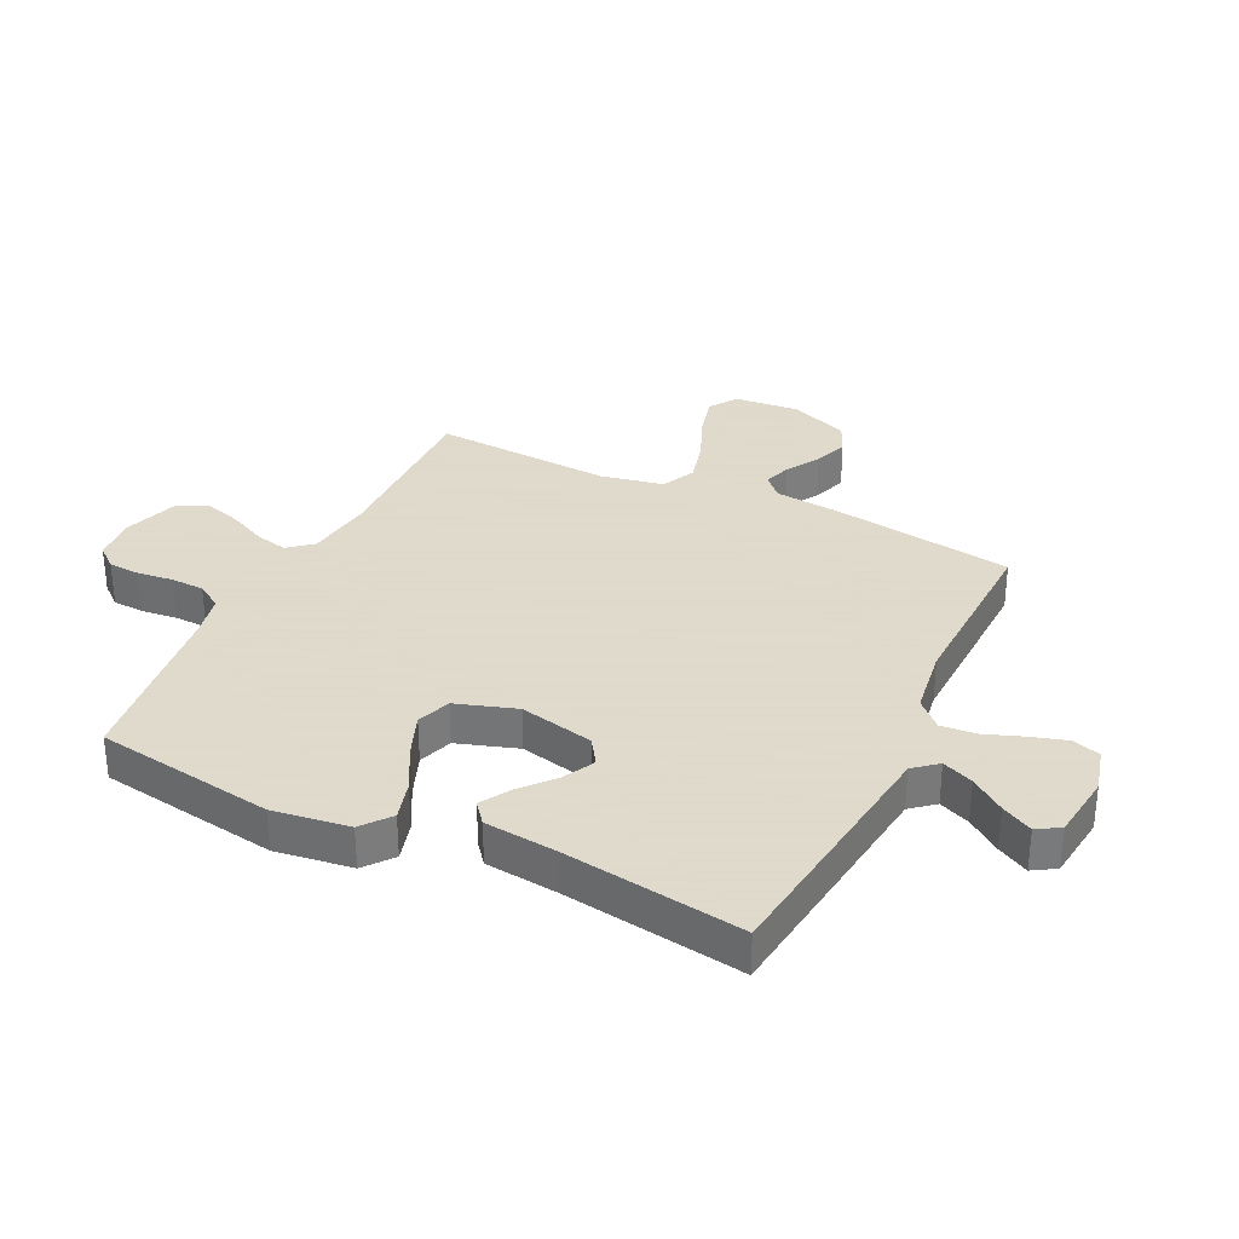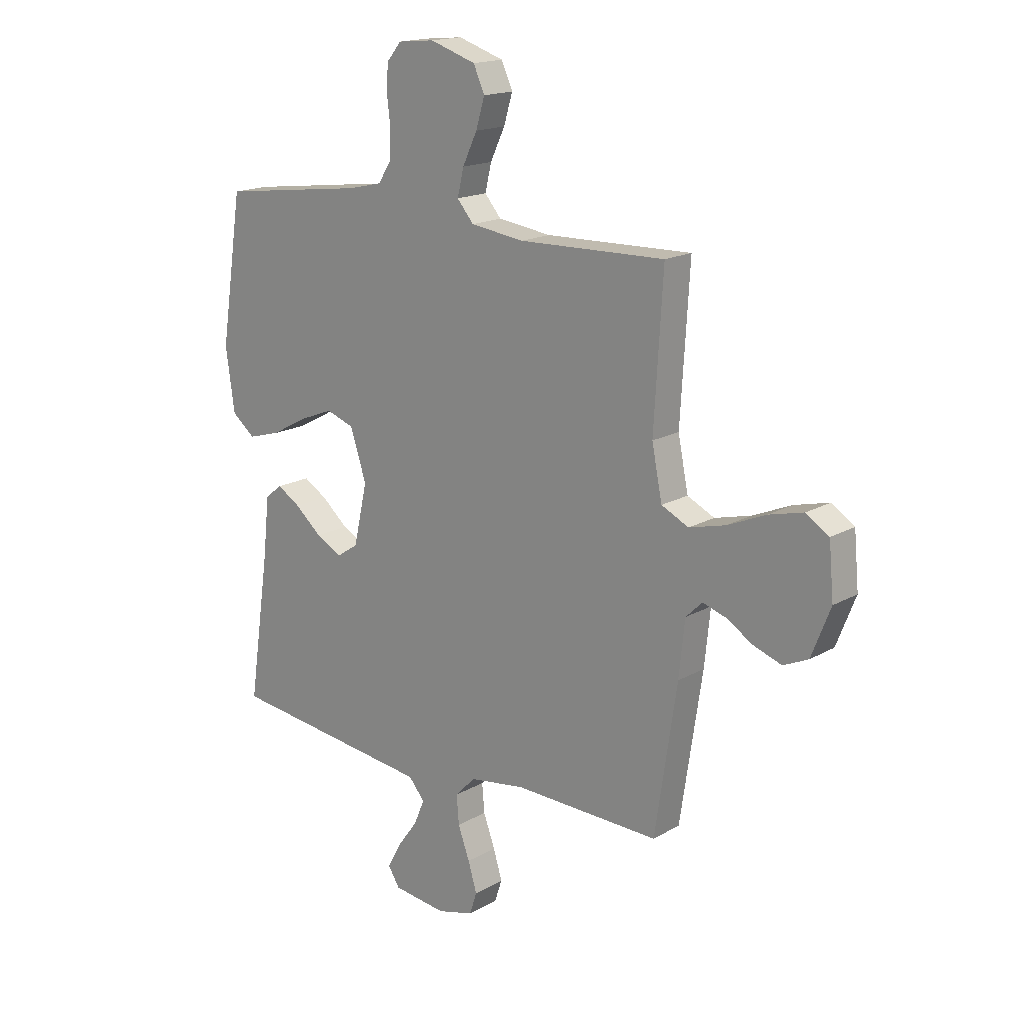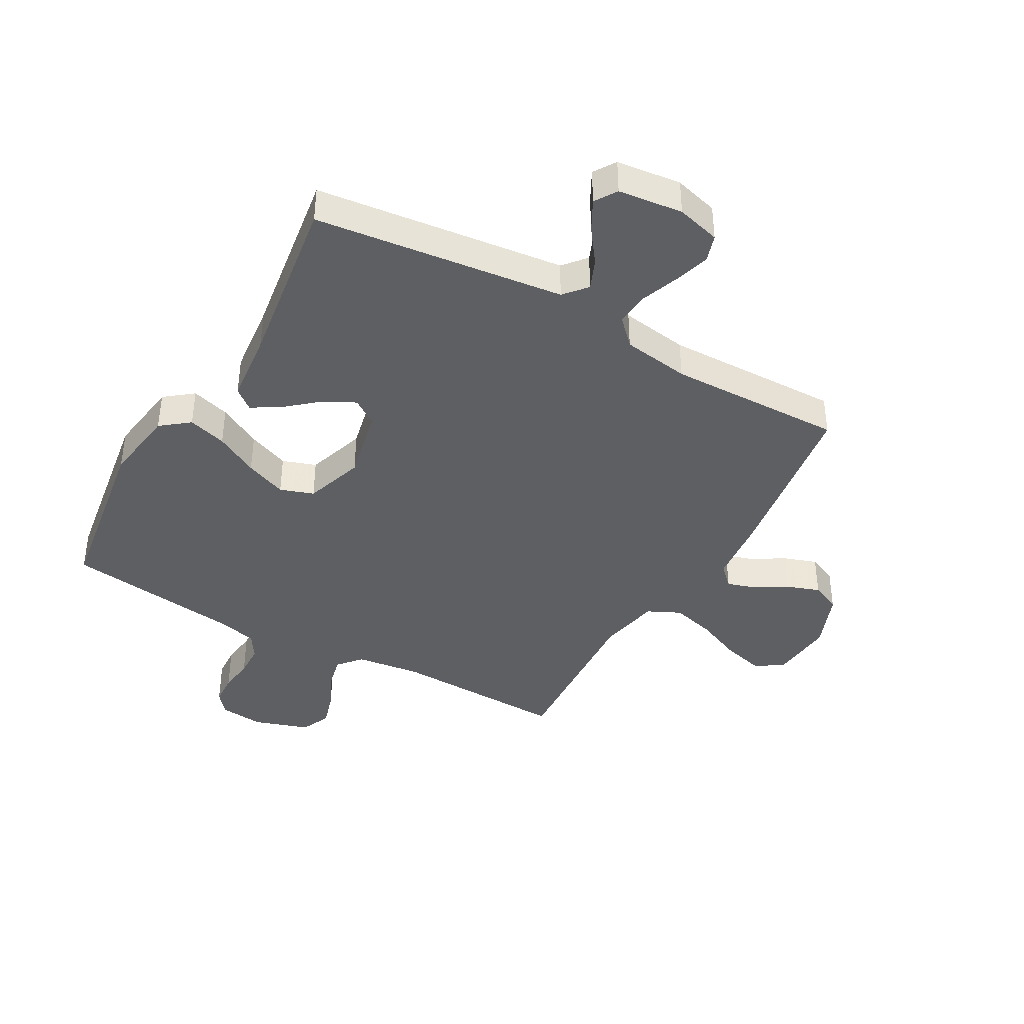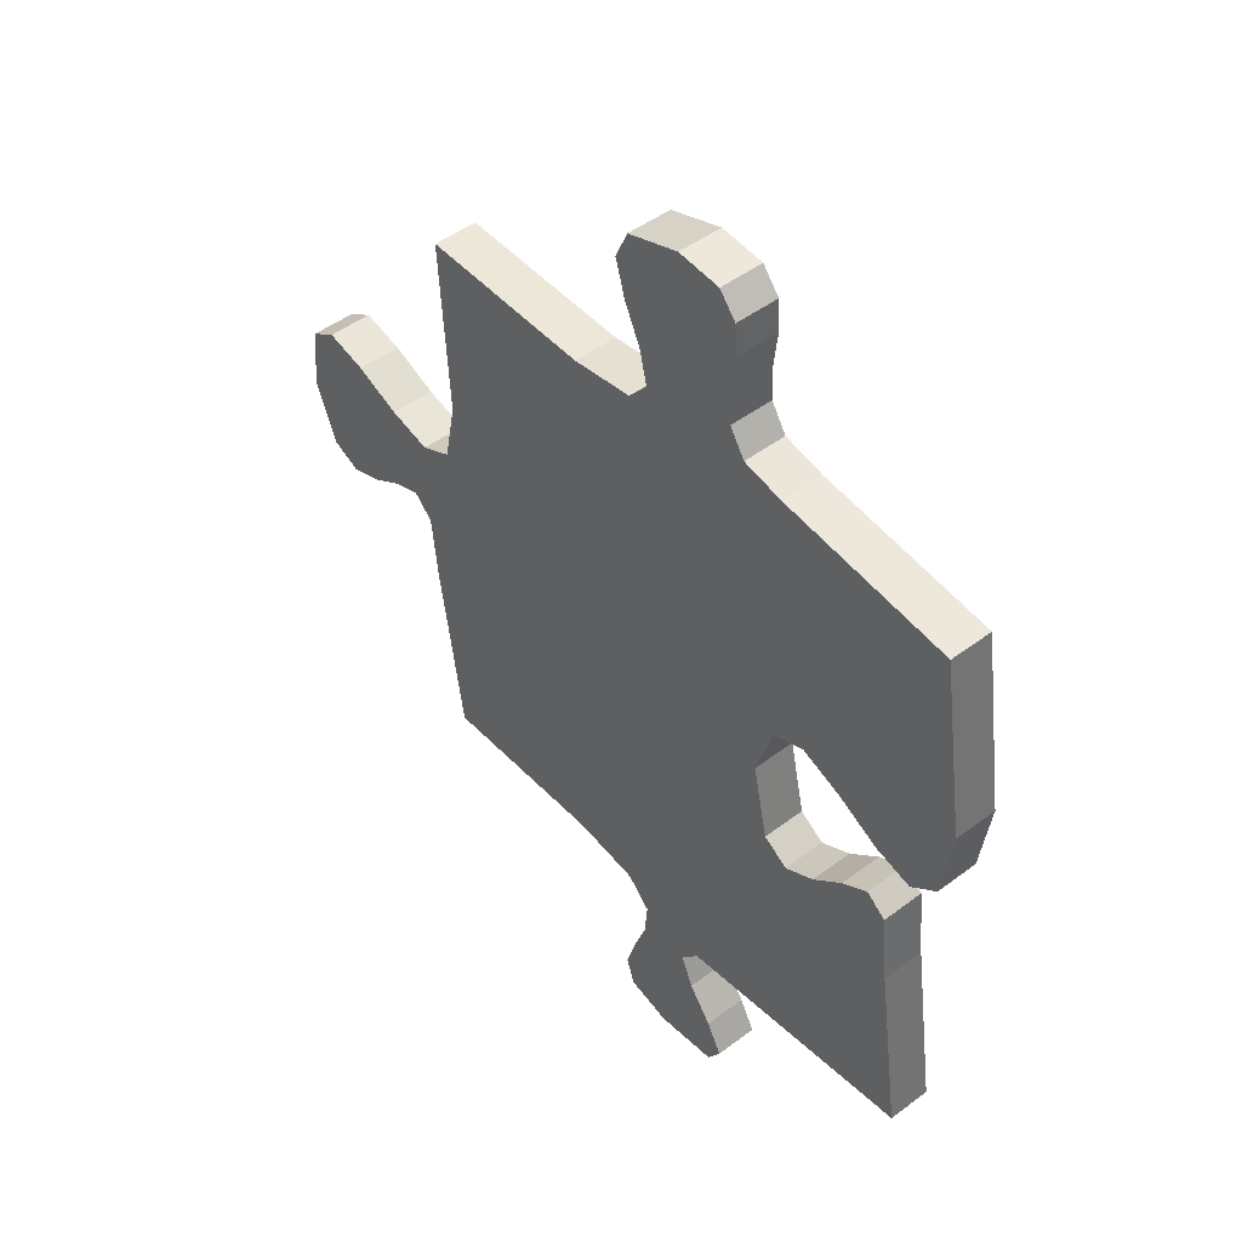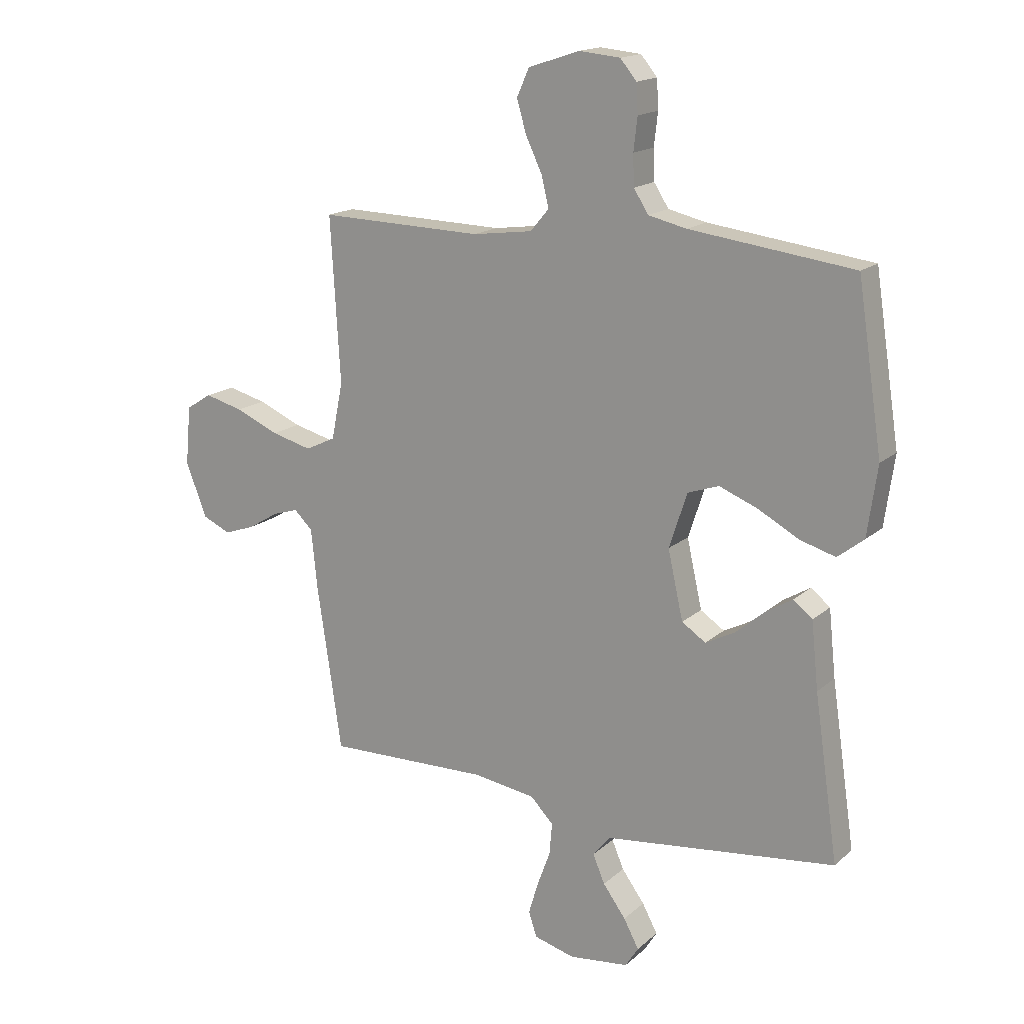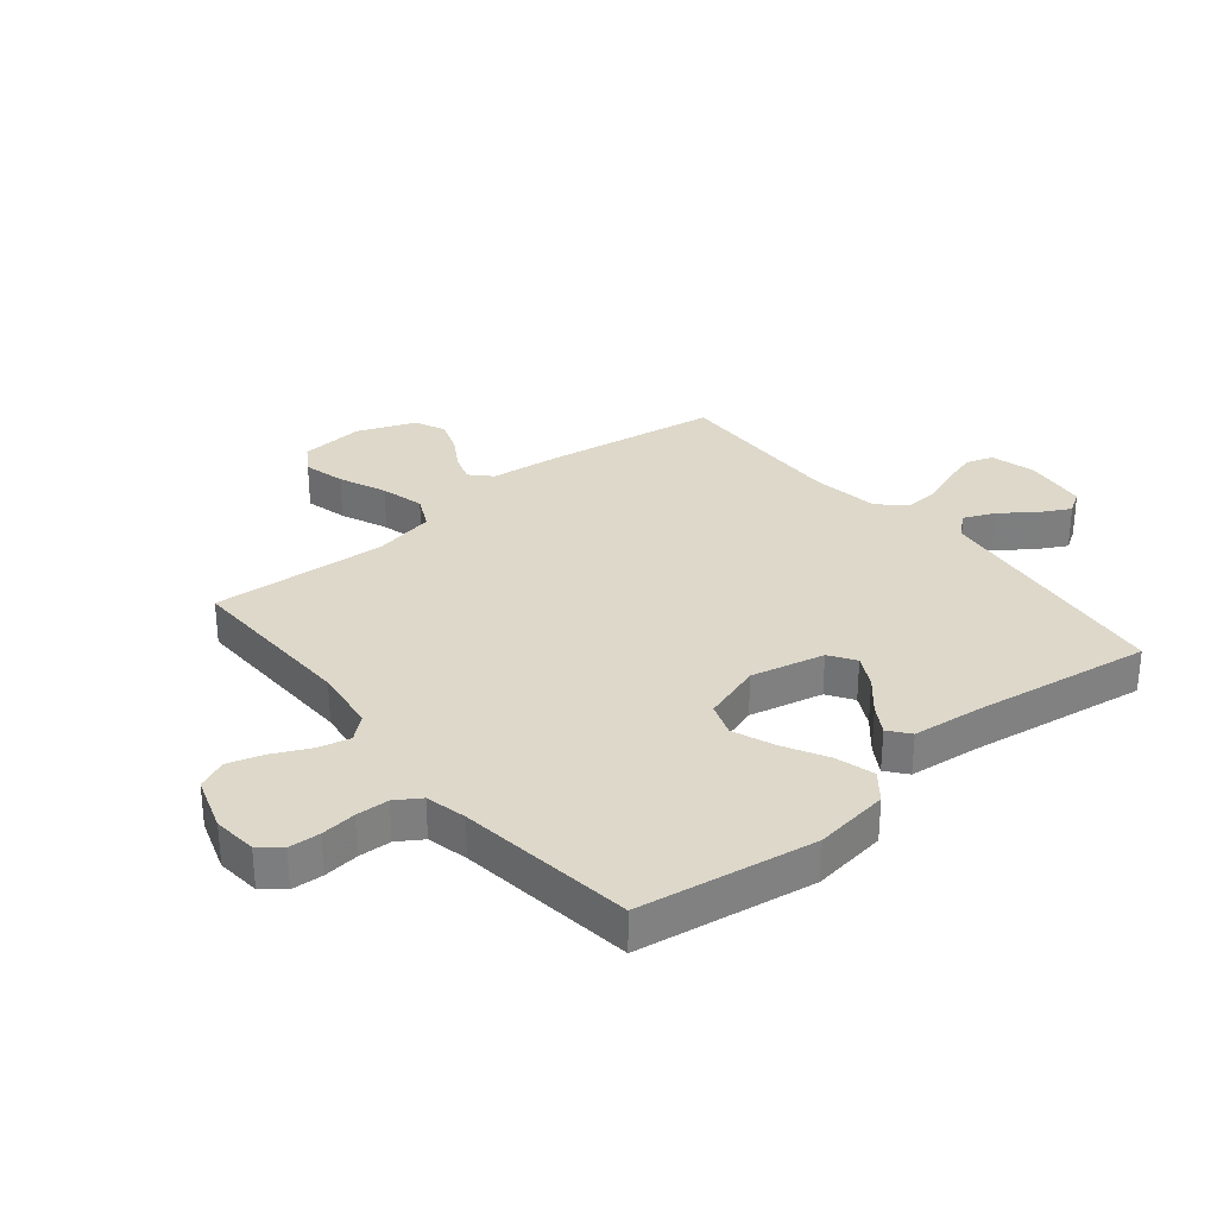
<metadata>
{"format":"obj","ext":"obj","renderer":"f3d","projection":"perspective","resolution":1024,"background":"white","views":[{"elev":32.4,"azim":115.9,"up":"+Y"},{"elev":17.0,"azim":-138.6,"up":"+Z"},{"elev":-40.5,"azim":150.4,"up":"+Y"},{"elev":47.6,"azim":49.7,"up":"+Z"},{"elev":16.7,"azim":31.2,"up":"+Z"},{"elev":31.0,"azim":50.7,"up":"+Y"}]}
</metadata>
<code>
v 0.5 0.07 -0.5
v 0.2 0.07 -0.536
v 0.075 0.07 -0.551
v 0.042 0.07 -0.59
v 0.064 0.07 -0.642
v 0.106 0.07 -0.699
v 0.134 0.07 -0.751
v 0.11 0.07 -0.789
v 0 0.07 -0.802
v -0.075 0.07 -0.782
v -0.09 0.07 -0.736
v -0.072 0.07 -0.676
v -0.048 0.07 -0.611
v -0.043 0.07 -0.552
v -0.085 0.07 -0.509
v -0.2 0.07 -0.492
v -0.5 0.07 -0.5
v -0.545 0.07 -0.2
v -0.557 0.07 -0.086
v -0.591 0.07 -0.053
v -0.638 0.07 -0.068
v -0.694 0.07 -0.102
v -0.751 0.07 -0.122
v -0.802 0.07 -0.099
v -0.841 0.07 0
v -0.831 0.07 0.109
v -0.784 0.07 0.139
v -0.713 0.07 0.121
v -0.633 0.07 0.087
v -0.559 0.07 0.068
v -0.503 0.07 0.095
v -0.482 0.07 0.2
v -0.5 0.07 0.5
v -0.2 0.07 0.493
v -0.09 0.07 0.508
v -0.056 0.07 0.548
v -0.069 0.07 0.603
v -0.099 0.07 0.666
v -0.117 0.07 0.726
v -0.094 0.07 0.777
v 0 0.07 0.808
v 0.075 0.07 0.801
v 0.105 0.07 0.765
v 0.108 0.07 0.712
v 0.101 0.07 0.652
v 0.103 0.07 0.596
v 0.13 0.07 0.554
v 0.2 0.07 0.538
v 0.5 0.07 0.5
v 0.546 0.07 0.2
v 0.528 0.07 0.072
v 0.48 0.07 0.034
v 0.414 0.07 0.053
v 0.34 0.07 0.093
v 0.269 0.07 0.121
v 0.212 0.07 0.101
v 0.179 0.07 0
v 0.207 0.07 -0.125
v 0.251 0.07 -0.154
v 0.305 0.07 -0.126
v 0.36 0.07 -0.079
v 0.408 0.07 -0.05
v 0.443 0.07 -0.078
v 0.456 0.07 -0.2
v 0.5 0 -0.5
v 0.2 0 -0.536
v 0.075 0 -0.551
v 0.042 0 -0.59
v 0.064 0 -0.642
v 0.106 0 -0.699
v 0.134 0 -0.751
v 0.11 0 -0.789
v 0 0 -0.802
v -0.075 0 -0.782
v -0.09 0 -0.736
v -0.072 0 -0.676
v -0.048 0 -0.611
v -0.043 0 -0.552
v -0.085 0 -0.509
v -0.2 0 -0.492
v -0.5 0 -0.5
v -0.545 0 -0.2
v -0.557 0 -0.086
v -0.591 0 -0.053
v -0.638 0 -0.068
v -0.694 0 -0.102
v -0.751 0 -0.122
v -0.802 0 -0.099
v -0.841 0 0
v -0.831 0 0.109
v -0.784 0 0.139
v -0.713 0 0.121
v -0.633 0 0.087
v -0.559 0 0.068
v -0.503 0 0.095
v -0.482 0 0.2
v -0.5 0 0.5
v -0.2 0 0.493
v -0.09 0 0.508
v -0.056 0 0.548
v -0.069 0 0.603
v -0.099 0 0.666
v -0.117 0 0.726
v -0.094 0 0.777
v 0 0 0.808
v 0.075 0 0.801
v 0.105 0 0.765
v 0.108 0 0.712
v 0.101 0 0.652
v 0.103 0 0.596
v 0.13 0 0.554
v 0.2 0 0.538
v 0.5 0 0.5
v 0.546 0 0.2
v 0.528 0 0.072
v 0.48 0 0.034
v 0.414 0 0.053
v 0.34 0 0.093
v 0.269 0 0.121
v 0.212 0 0.101
v 0.179 0 0
v 0.207 0 -0.125
v 0.251 0 -0.154
v 0.305 0 -0.126
v 0.36 0 -0.079
v 0.408 0 -0.05
v 0.443 0 -0.078
v 0.456 0 -0.2
f 61 62 63 64
f 60 61 64 1
f 59 60 1 2
f 58 59 2 3
f 57 58 3 4
f 51 52 53 54
f 51 54 55
f 48 49 50 51
f 47 48 51 55
f 46 47 55 56
f 42 43 44 45
f 42 45 46
f 41 42 46
f 37 38 39 40
f 36 37 40 41
f 32 33 34
f 31 32 34 35
f 26 27 28 29
f 26 29 30
f 25 26 30
f 24 25 30
f 21 22 23 24
f 20 21 24 30
f 19 20 30 31
f 16 17 18 19
f 15 16 19 31
f 10 11 12 13
f 8 9 10 13
f 8 13 14
f 5 6 7 8
f 4 5 8 14
f 57 4 14 15
f 36 41 46 56
f 35 36 56 57
f 15 31 35 57
f 128 127 126 125
f 65 128 125 124
f 66 65 124 123
f 67 66 123 122
f 68 67 122 121
f 118 117 116 115
f 119 118 115
f 115 114 113 112
f 119 115 112 111
f 120 119 111 110
f 109 108 107 106
f 110 109 106
f 110 106 105
f 104 103 102 101
f 105 104 101 100
f 98 97 96
f 99 98 96 95
f 93 92 91 90
f 94 93 90
f 94 90 89
f 94 89 88
f 88 87 86 85
f 94 88 85 84
f 95 94 84 83
f 83 82 81 80
f 95 83 80 79
f 77 76 75 74
f 77 74 73 72
f 78 77 72
f 72 71 70 69
f 78 72 69 68
f 79 78 68 121
f 120 110 105 100
f 121 120 100 99
f 121 99 95 79
f 1 65 66 2
f 2 66 67 3
f 3 67 68 4
f 4 68 69 5
f 5 69 70 6
f 6 70 71 7
f 7 71 72 8
f 8 72 73 9
f 9 73 74 10
f 10 74 75 11
f 11 75 76 12
f 12 76 77 13
f 13 77 78 14
f 14 78 79 15
f 15 79 80 16
f 16 80 81 17
f 17 81 82 18
f 18 82 83 19
f 19 83 84 20
f 20 84 85 21
f 21 85 86 22
f 22 86 87 23
f 23 87 88 24
f 24 88 89 25
f 25 89 90 26
f 26 90 91 27
f 27 91 92 28
f 28 92 93 29
f 29 93 94 30
f 30 94 95 31
f 31 95 96 32
f 32 96 97 33
f 33 97 98 34
f 34 98 99 35
f 35 99 100 36
f 36 100 101 37
f 37 101 102 38
f 38 102 103 39
f 39 103 104 40
f 40 104 105 41
f 41 105 106 42
f 42 106 107 43
f 43 107 108 44
f 44 108 109 45
f 45 109 110 46
f 46 110 111 47
f 47 111 112 48
f 48 112 113 49
f 49 113 114 50
f 50 114 115 51
f 51 115 116 52
f 52 116 117 53
f 53 117 118 54
f 54 118 119 55
f 55 119 120 56
f 56 120 121 57
f 57 121 122 58
f 58 122 123 59
f 59 123 124 60
f 60 124 125 61
f 61 125 126 62
f 62 126 127 63
f 63 127 128 64
f 64 128 65 1

</code>
